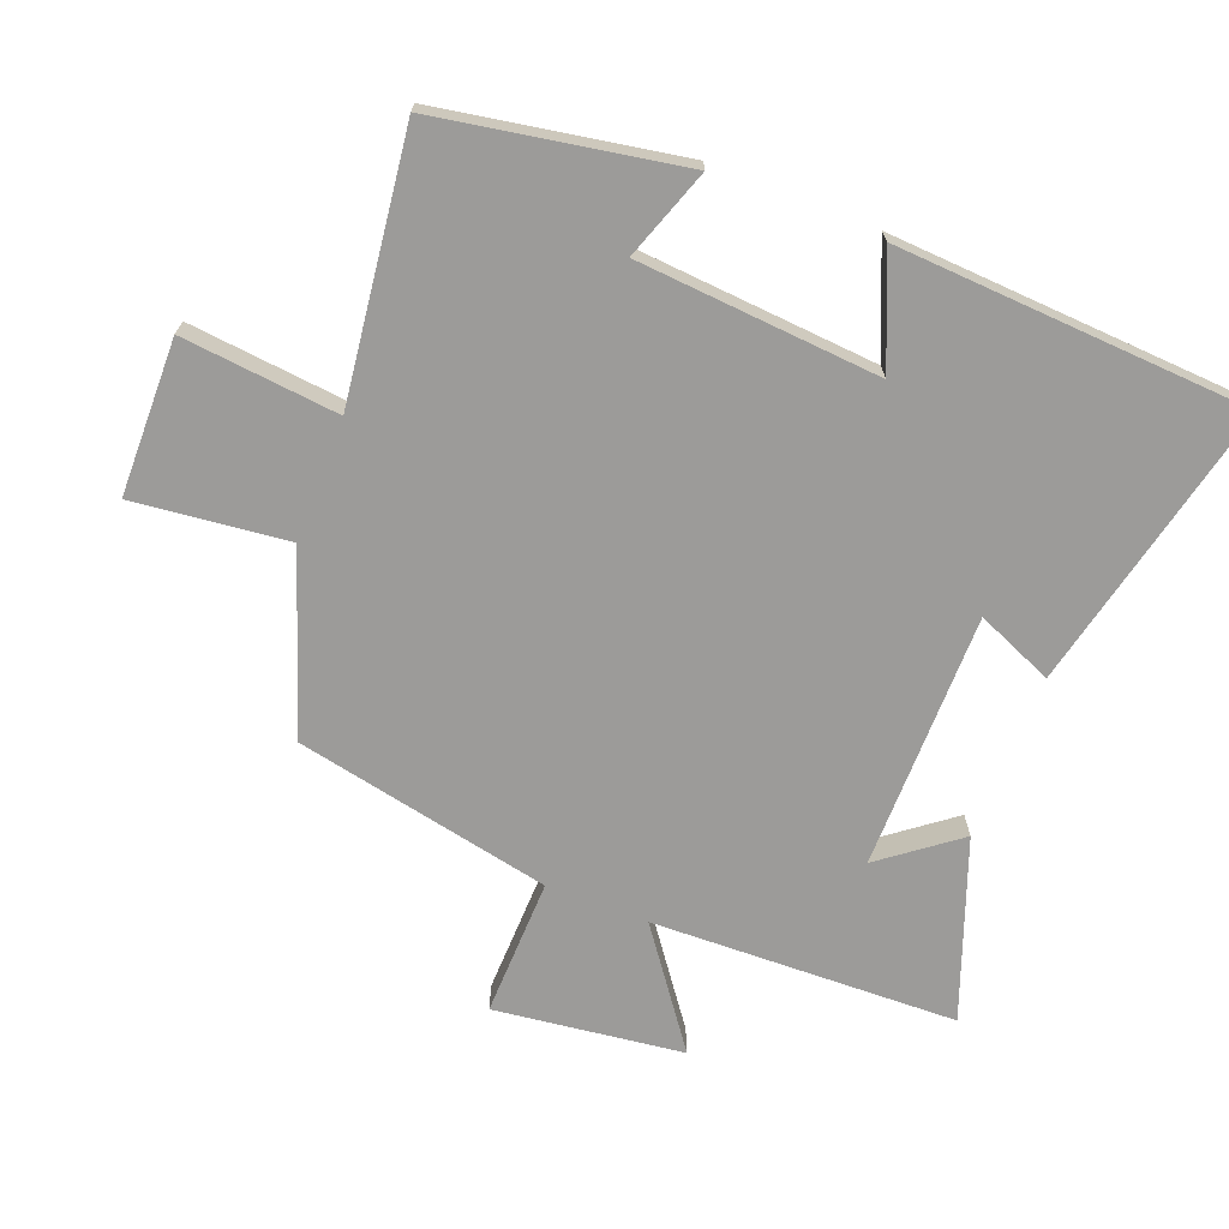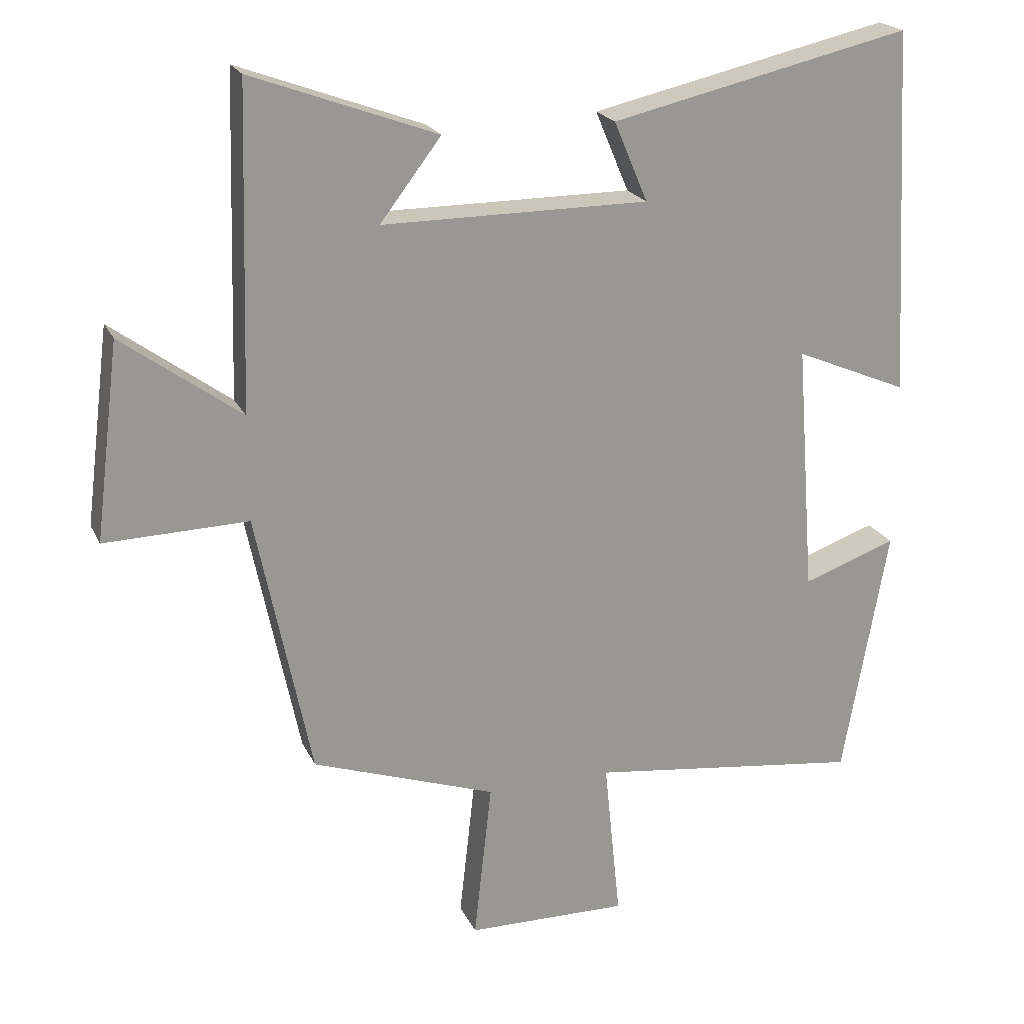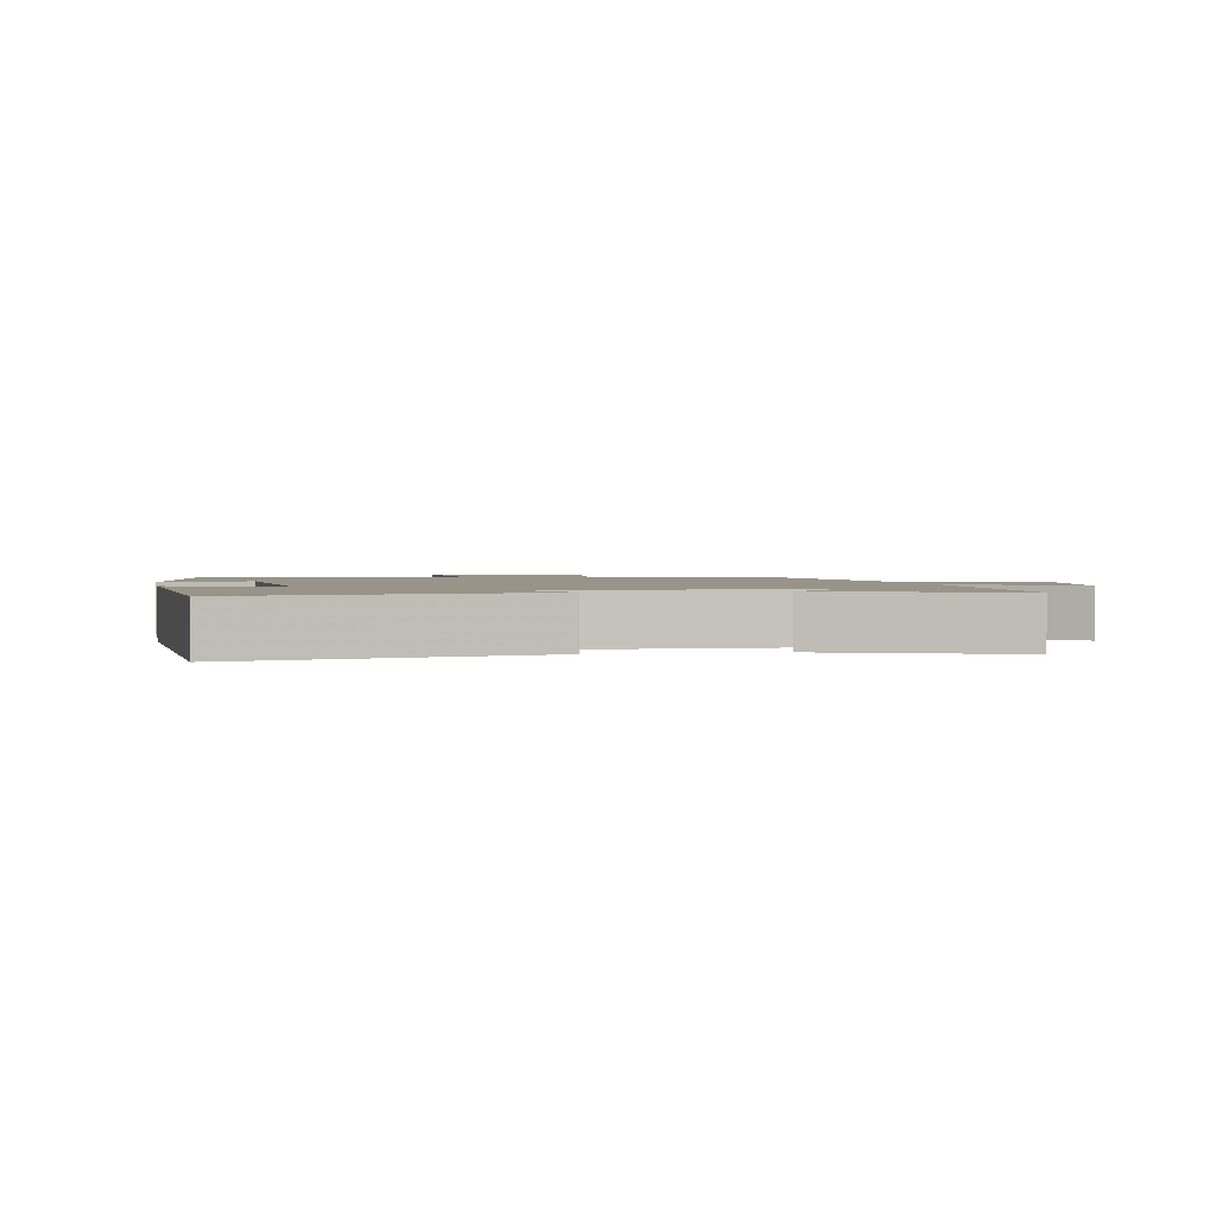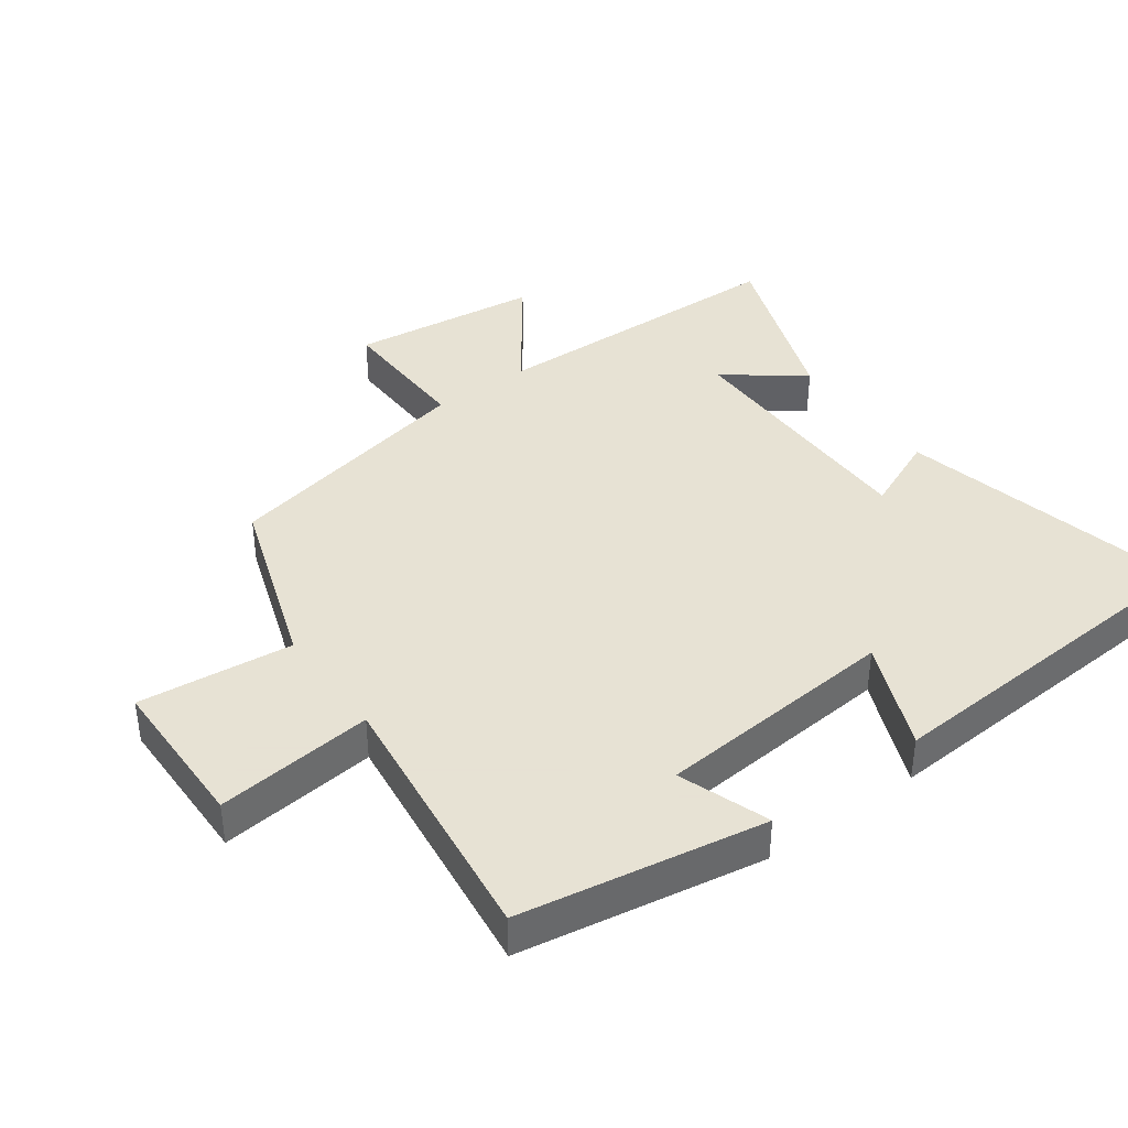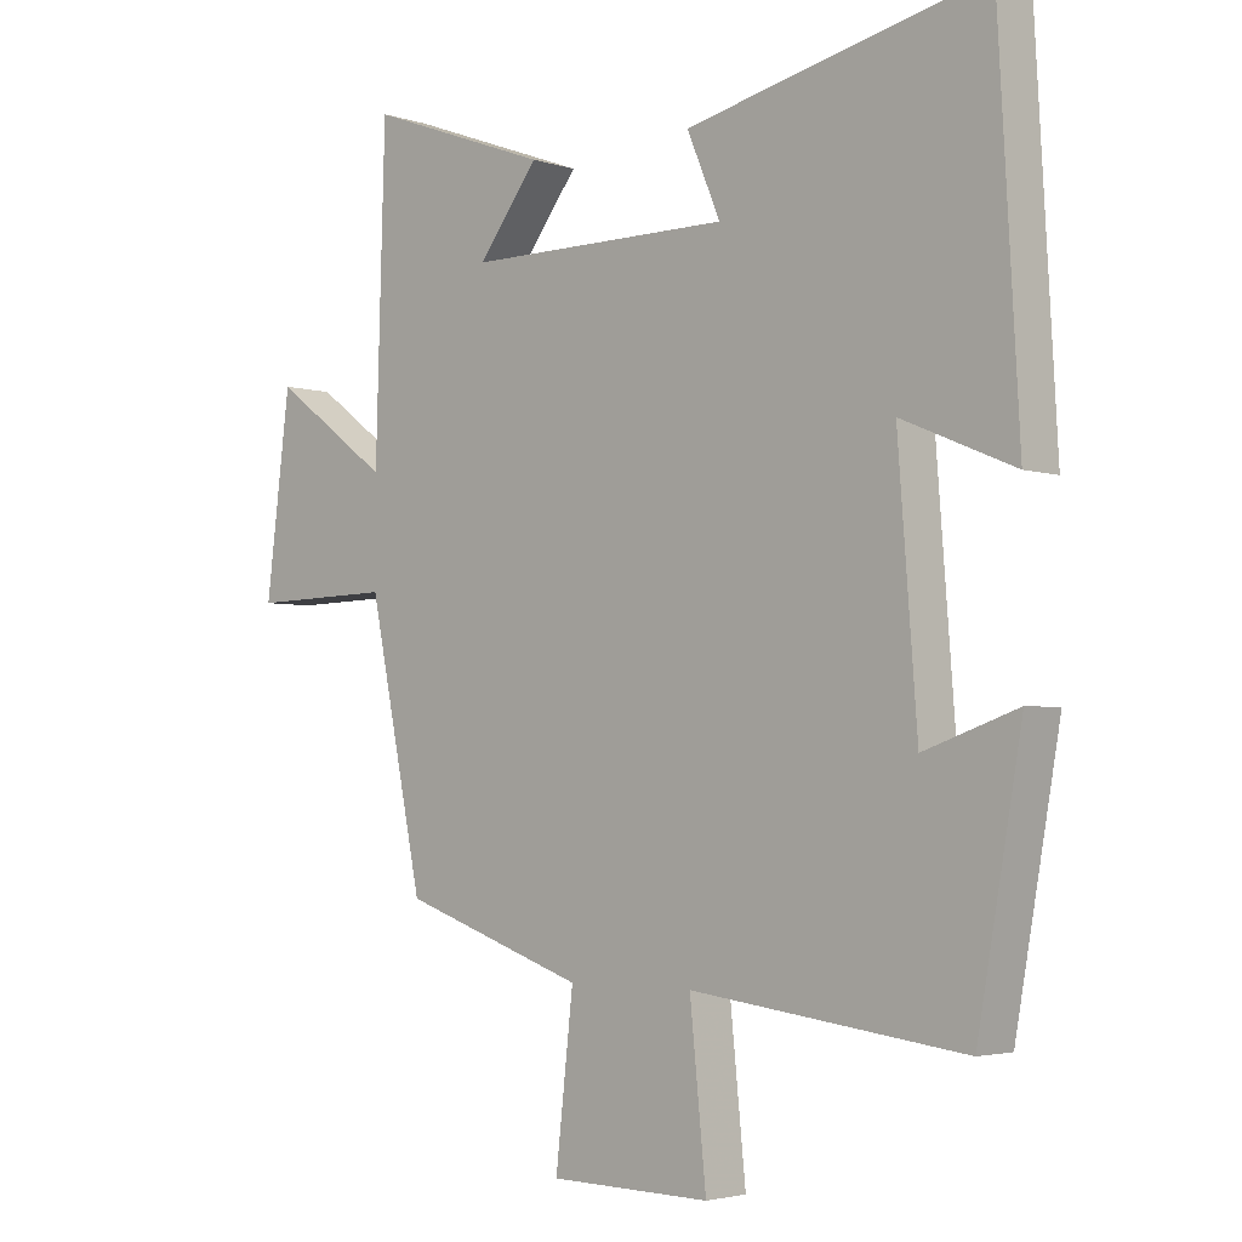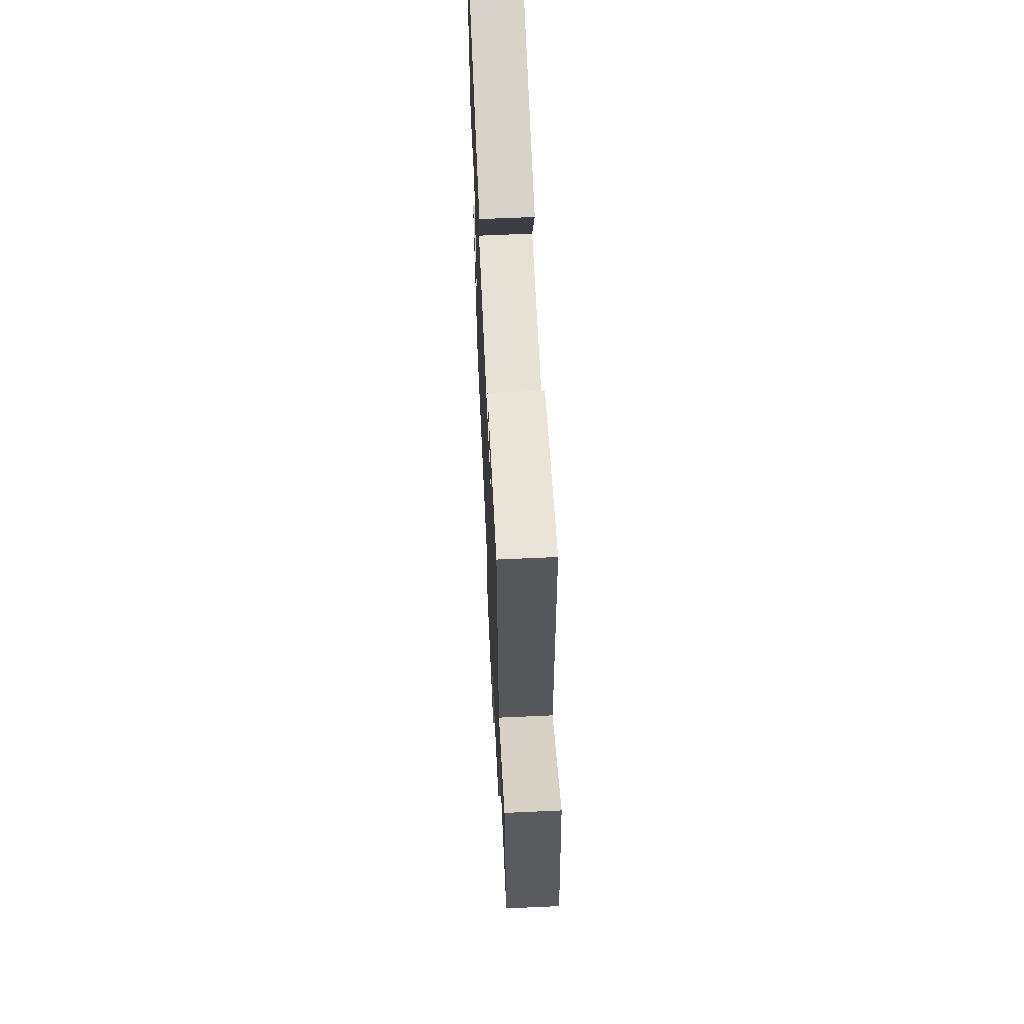
<metadata>
{"format":"obj","ext":"obj","renderer":"f3d","projection":"perspective","resolution":1024,"background":"white","views":[{"elev":-69.8,"azim":-111.3,"up":"+Y"},{"elev":21.2,"azim":160.3,"up":"+Z"},{"elev":1.7,"azim":-10.4,"up":"+Y"},{"elev":39.7,"azim":-126.3,"up":"+Y"},{"elev":-3.3,"azim":-137.4,"up":"+Z"},{"elev":64.2,"azim":87.4,"up":"+Z"}]}
</metadata>
<code>
v 0.42 0.07 -0.407
v 0.151 0.07 -0.5
v 0.177 0.07 -0.733
v -0.059 0.07 -0.737
v -0.035 0.07 -0.5
v -0.435 0.07 -0.551
v -0.5 0.07 -0.183
v -0.363 0.07 -0.231
v -0.335 0.07 0.135
v -0.5 0.07 0.065
v -0.47 0.07 0.599
v -0.033 0.07 0.5
v -0.082 0.07 0.384
v 0.306 0.07 0.384
v 0.217 0.07 0.5
v 0.486 0.07 0.599
v 0.5 0.07 0.136
v 0.673 0.07 0.263
v 0.709 0.07 -0.023
v 0.5 0.07 -0.018
v 0.42 0 -0.407
v 0.151 0 -0.5
v 0.177 0 -0.733
v -0.059 0 -0.737
v -0.035 0 -0.5
v -0.435 0 -0.551
v -0.5 0 -0.183
v -0.363 0 -0.231
v -0.335 0 0.135
v -0.5 0 0.065
v -0.47 0 0.599
v -0.033 0 0.5
v -0.082 0 0.384
v 0.306 0 0.384
v 0.217 0 0.5
v 0.486 0 0.599
v 0.5 0 0.136
v 0.673 0 0.263
v 0.709 0 -0.023
v 0.5 0 -0.018
f 17 18 19 20
f 17 20 1 2
f 14 15 16 17
f 13 14 17 2
f 11 12 13
f 10 11 13
f 9 10 13
f 8 9 13 2
f 5 6 7 8
f 5 8 2
f 2 3 4 5
f 40 39 38 37
f 22 21 40 37
f 37 36 35 34
f 22 37 34 33
f 33 32 31
f 33 31 30
f 33 30 29
f 22 33 29 28
f 28 27 26 25
f 22 28 25
f 25 24 23 22
f 1 21 22 2
f 2 22 23 3
f 3 23 24 4
f 4 24 25 5
f 5 25 26 6
f 6 26 27 7
f 7 27 28 8
f 8 28 29 9
f 9 29 30 10
f 10 30 31 11
f 11 31 32 12
f 12 32 33 13
f 13 33 34 14
f 14 34 35 15
f 15 35 36 16
f 16 36 37 17
f 17 37 38 18
f 18 38 39 19
f 19 39 40 20
f 20 40 21 1

</code>
